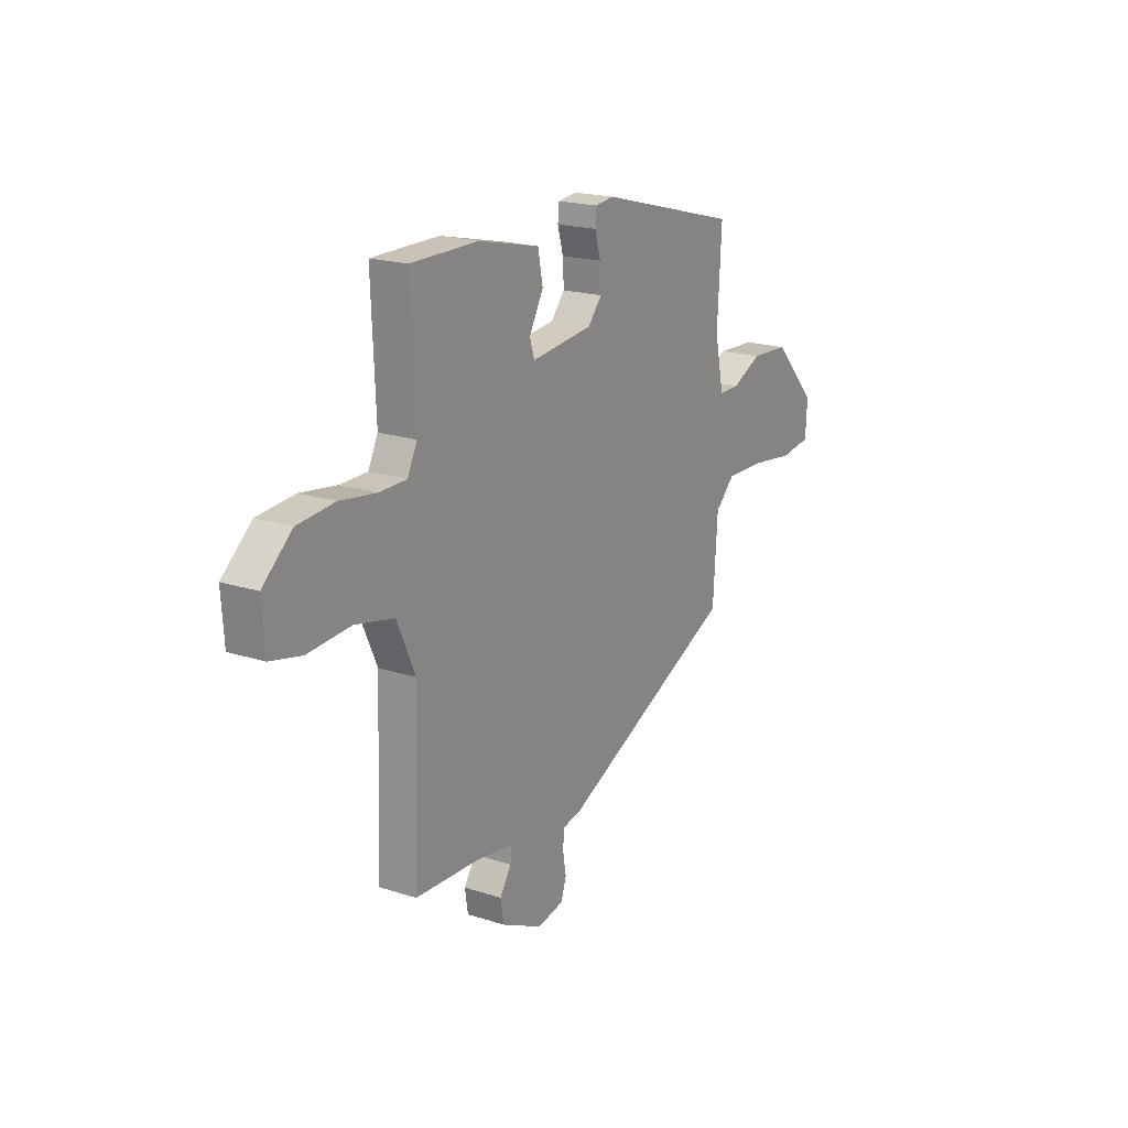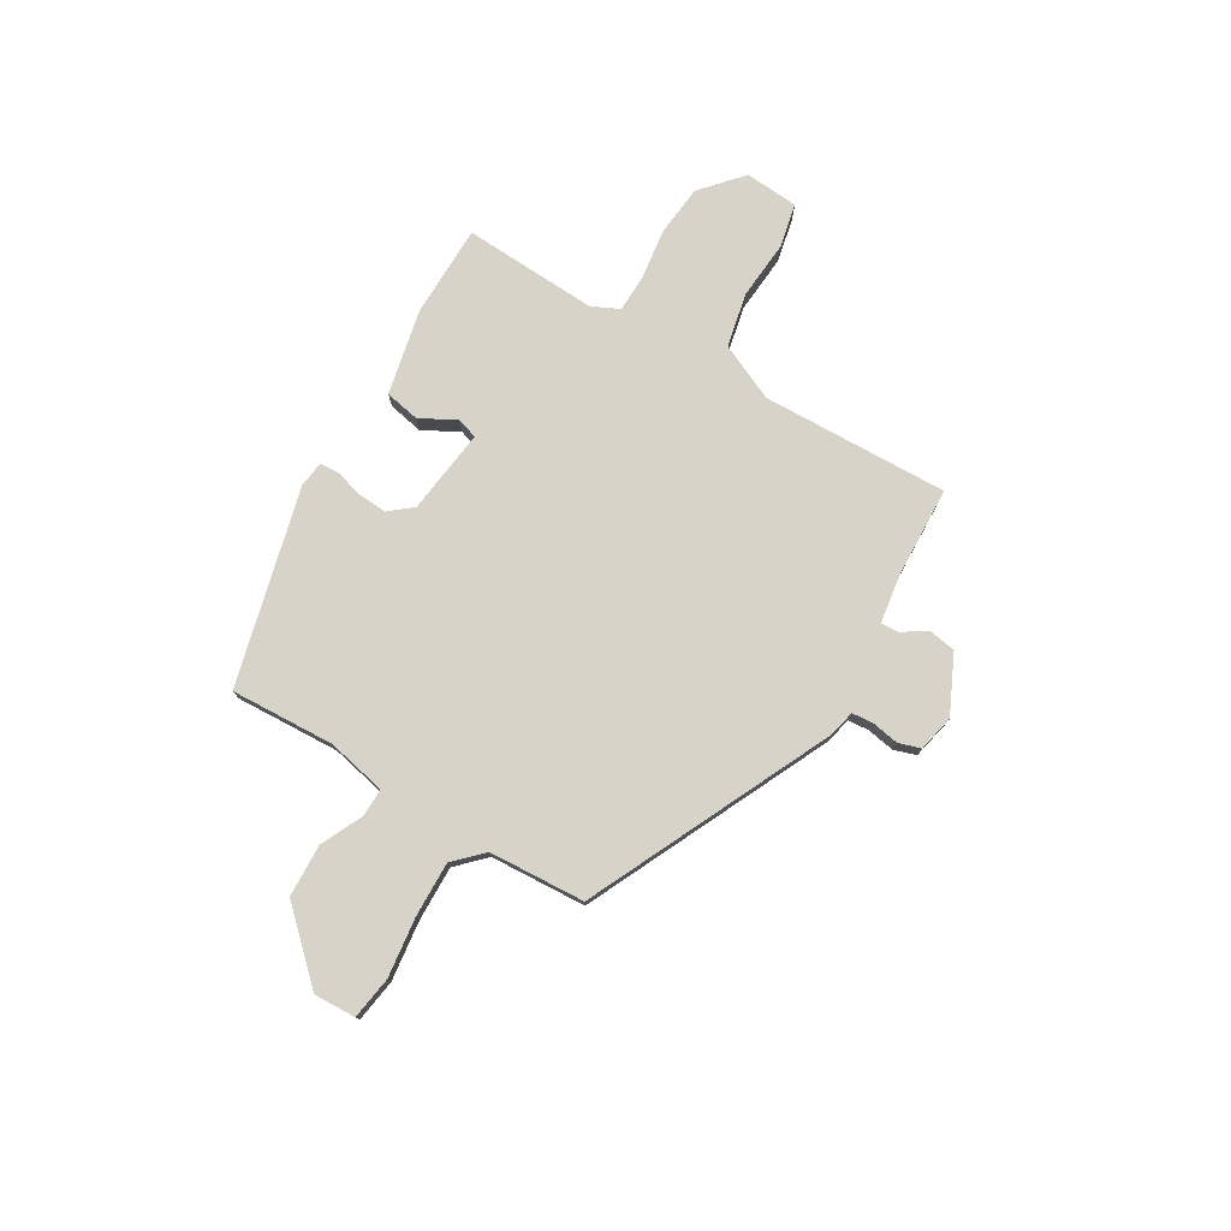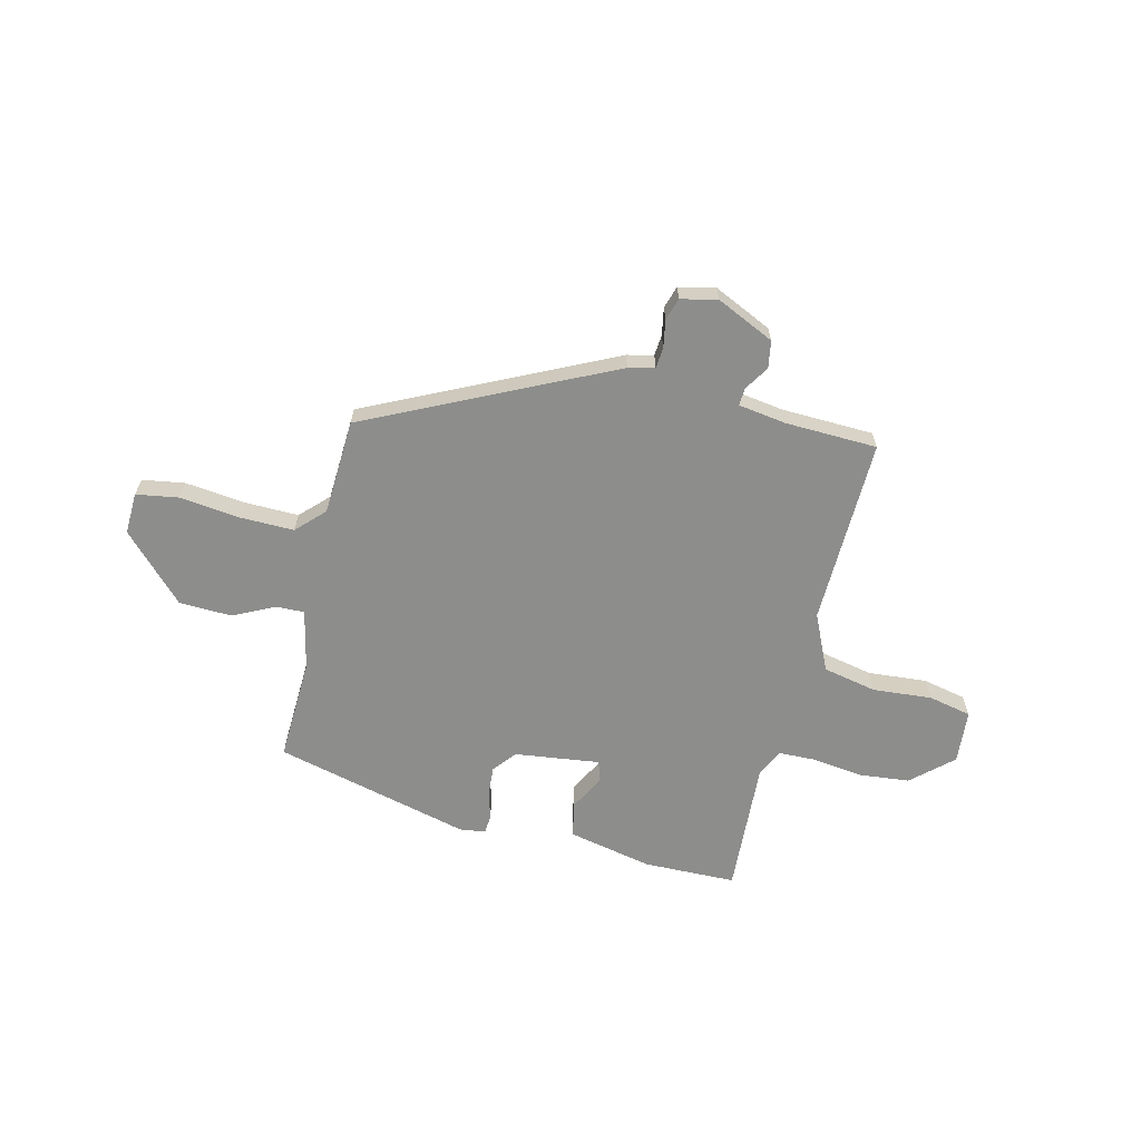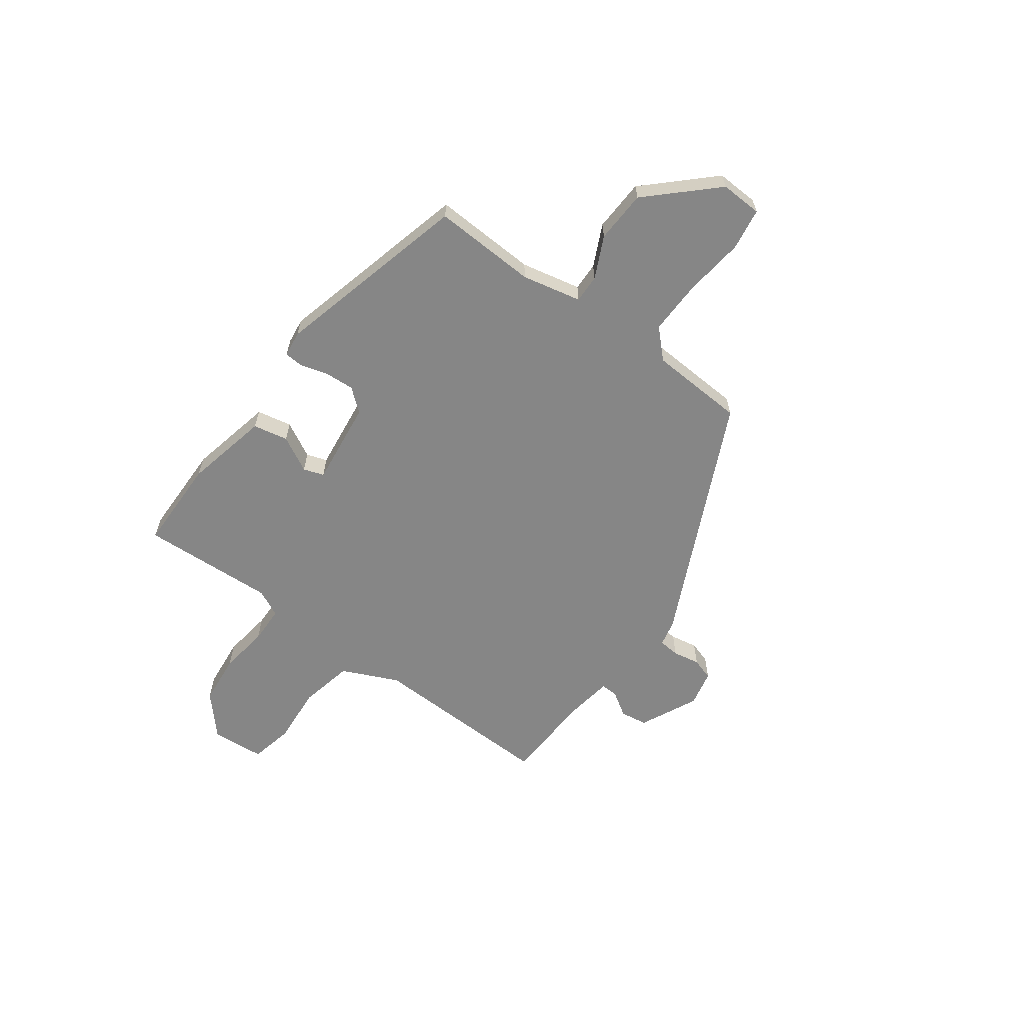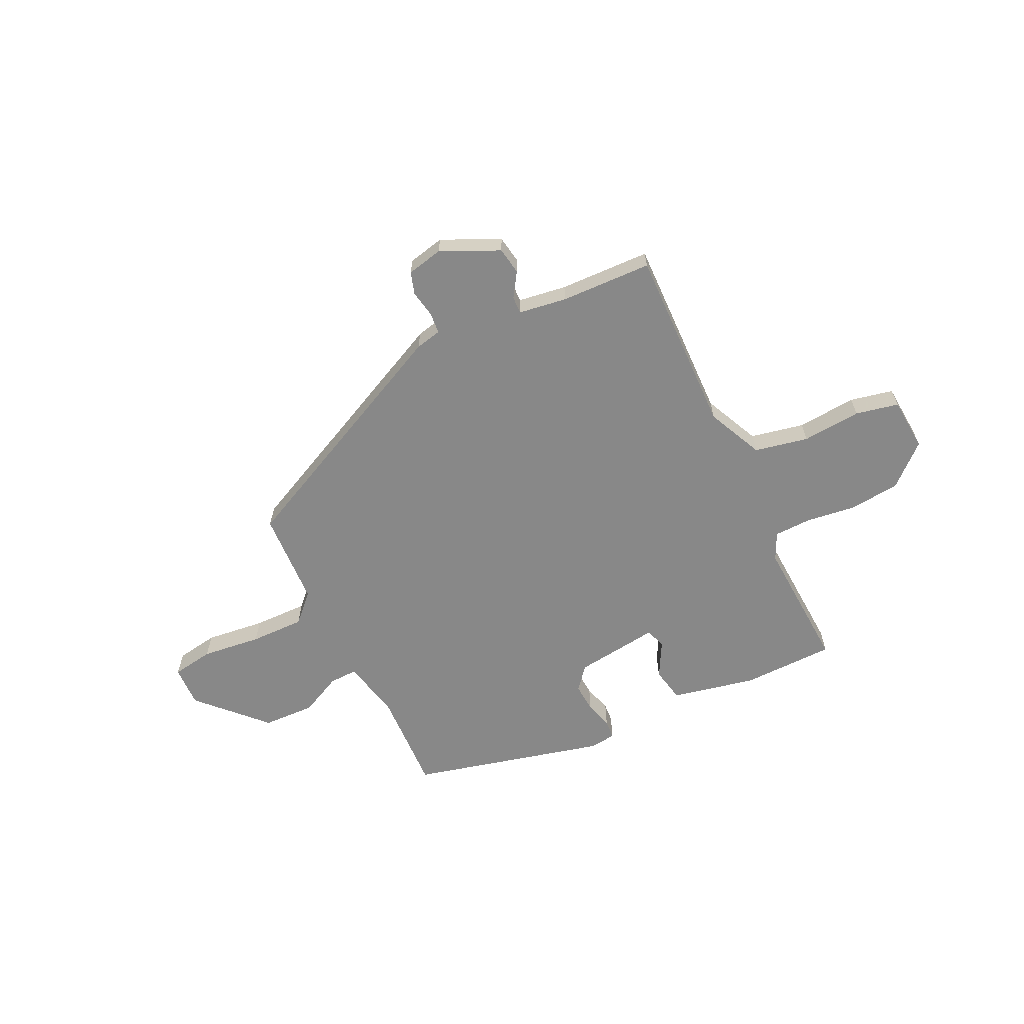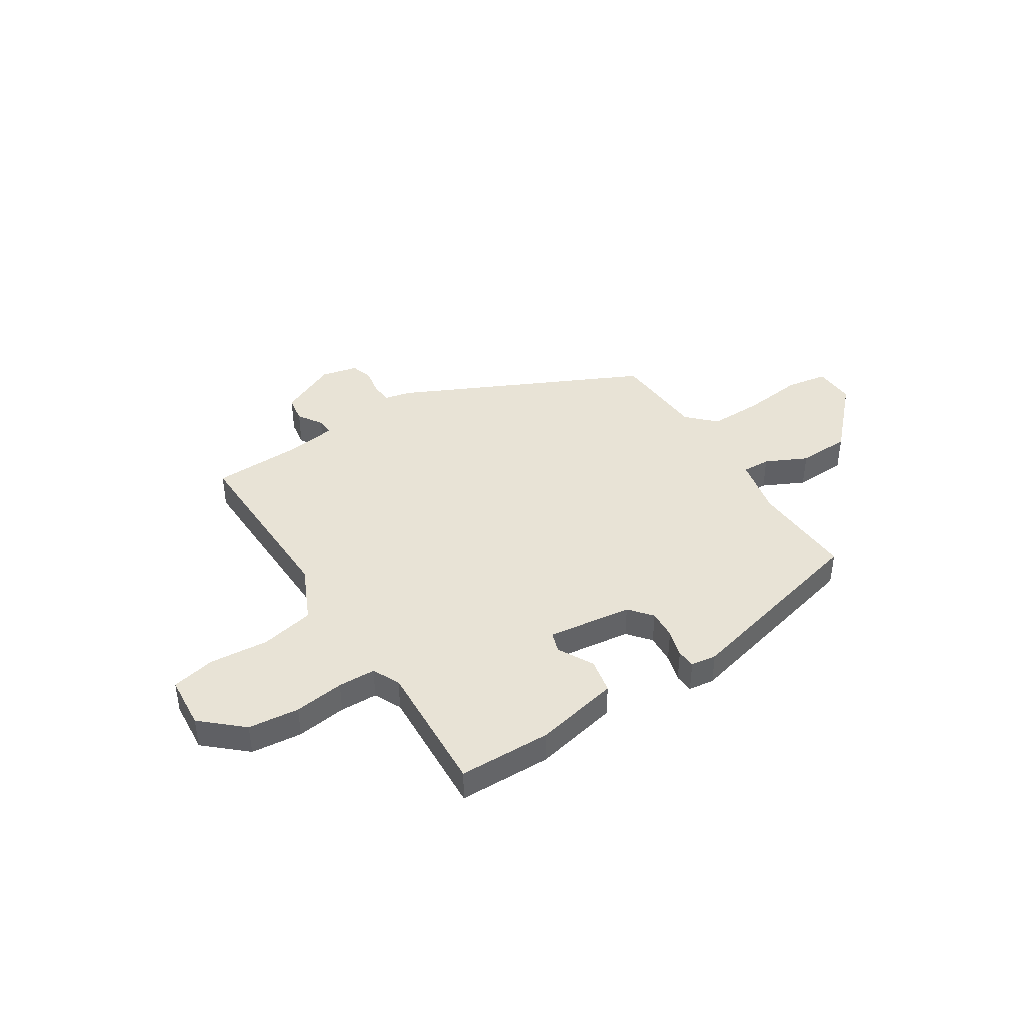
<metadata>
{"format":"obj","ext":"obj","renderer":"f3d","projection":"perspective","resolution":1024,"background":"white","views":[{"elev":19.3,"azim":-58.6,"up":"+Z"},{"elev":76.8,"azim":121.1,"up":"+Y"},{"elev":-64.5,"azim":167.1,"up":"+Y"},{"elev":-62.0,"azim":54.2,"up":"+Y"},{"elev":-62.9,"azim":-153.6,"up":"+Y"},{"elev":41.7,"azim":-31.9,"up":"+Y"}]}
</metadata>
<code>
v -0.47 0.07 0.503
v -0.29 0.07 0.504
v -0.126 0.07 0.467
v -0.113 0.07 0.399
v -0.151 0.07 0.33
v -0.138 0.07 0.29
v 0.027 0.07 0.309
v 0.064 0.07 0.353
v 0.061 0.07 0.41
v 0.046 0.07 0.464
v 0.049 0.07 0.501
v 0.099 0.07 0.507
v 0.479 0.07 0.407
v 0.468 0.07 0.206
v 0.492 0.07 0.09
v 0.547 0.07 0.091
v 0.628 0.07 0.129
v 0.73 0.07 0.124
v 0.848 0.07 -0.002
v 0.844 0.07 -0.083
v 0.762 0.07 -0.095
v 0.646 0.07 -0.08
v 0.54 0.07 -0.077
v 0.487 0.07 -0.129
v 0.475 0.07 -0.315
v 0.002 0.07 -0.534
v -0.049 0.07 -0.545
v -0.053 0.07 -0.586
v -0.044 0.07 -0.639
v -0.058 0.07 -0.682
v -0.129 0.07 -0.697
v -0.241 0.07 -0.643
v -0.249 0.07 -0.59
v -0.218 0.07 -0.543
v -0.216 0.07 -0.509
v -0.31 0.07 -0.494
v -0.487 0.07 -0.486
v -0.474 0.07 -0.124
v -0.523 0.07 -0.014
v -0.627 0.07 0.009
v -0.742 0.07 0.001
v -0.826 0.07 0.02
v -0.833 0.07 0.124
v -0.754 0.07 0.193
v -0.655 0.07 0.202
v -0.558 0.07 0.188
v -0.485 0.07 0.189
v -0.459 0.07 0.242
v -0.47 0 0.503
v -0.29 0 0.504
v -0.126 0 0.467
v -0.113 0 0.399
v -0.151 0 0.33
v -0.138 0 0.29
v 0.027 0 0.309
v 0.064 0 0.353
v 0.061 0 0.41
v 0.046 0 0.464
v 0.049 0 0.501
v 0.099 0 0.507
v 0.479 0 0.407
v 0.468 0 0.206
v 0.492 0 0.09
v 0.547 0 0.091
v 0.628 0 0.129
v 0.73 0 0.124
v 0.848 0 -0.002
v 0.844 0 -0.083
v 0.762 0 -0.095
v 0.646 0 -0.08
v 0.54 0 -0.077
v 0.487 0 -0.129
v 0.475 0 -0.315
v 0.002 0 -0.534
v -0.049 0 -0.545
v -0.053 0 -0.586
v -0.044 0 -0.639
v -0.058 0 -0.682
v -0.129 0 -0.697
v -0.241 0 -0.643
v -0.249 0 -0.59
v -0.218 0 -0.543
v -0.216 0 -0.509
v -0.31 0 -0.494
v -0.487 0 -0.486
v -0.474 0 -0.124
v -0.523 0 -0.014
v -0.627 0 0.009
v -0.742 0 0.001
v -0.826 0 0.02
v -0.833 0 0.124
v -0.754 0 0.193
v -0.655 0 0.202
v -0.558 0 0.188
v -0.485 0 0.189
v -0.459 0 0.242
f 43 44 45 46
f 43 46 47
f 40 41 42 43
f 39 40 43 47
f 38 39 47 48
f 36 37 38 48
f 31 32 33 34
f 31 34 35
f 28 29 30 31
f 27 28 31 35
f 24 25 26 27
f 23 24 27 35
f 19 20 21 22
f 19 22 23
f 16 17 18 19
f 15 16 19 23
f 11 12 13 14
f 9 10 11 14
f 8 9 14 15
f 7 8 15 23
f 2 3 4 5
f 2 5 6
f 1 2 6
f 48 1 6
f 23 35 36 48
f 6 7 23 48
f 94 93 92 91
f 95 94 91
f 91 90 89 88
f 95 91 88 87
f 96 95 87 86
f 96 86 85 84
f 82 81 80 79
f 83 82 79
f 79 78 77 76
f 83 79 76 75
f 75 74 73 72
f 83 75 72 71
f 70 69 68 67
f 71 70 67
f 67 66 65 64
f 71 67 64 63
f 62 61 60 59
f 62 59 58 57
f 63 62 57 56
f 71 63 56 55
f 53 52 51 50
f 54 53 50
f 54 50 49
f 54 49 96
f 96 84 83 71
f 96 71 55 54
f 1 49 50 2
f 2 50 51 3
f 3 51 52 4
f 4 52 53 5
f 5 53 54 6
f 6 54 55 7
f 7 55 56 8
f 8 56 57 9
f 9 57 58 10
f 10 58 59 11
f 11 59 60 12
f 12 60 61 13
f 13 61 62 14
f 14 62 63 15
f 15 63 64 16
f 16 64 65 17
f 17 65 66 18
f 18 66 67 19
f 19 67 68 20
f 20 68 69 21
f 21 69 70 22
f 22 70 71 23
f 23 71 72 24
f 24 72 73 25
f 25 73 74 26
f 26 74 75 27
f 27 75 76 28
f 28 76 77 29
f 29 77 78 30
f 30 78 79 31
f 31 79 80 32
f 32 80 81 33
f 33 81 82 34
f 34 82 83 35
f 35 83 84 36
f 36 84 85 37
f 37 85 86 38
f 38 86 87 39
f 39 87 88 40
f 40 88 89 41
f 41 89 90 42
f 42 90 91 43
f 43 91 92 44
f 44 92 93 45
f 45 93 94 46
f 46 94 95 47
f 47 95 96 48
f 48 96 49 1

</code>
